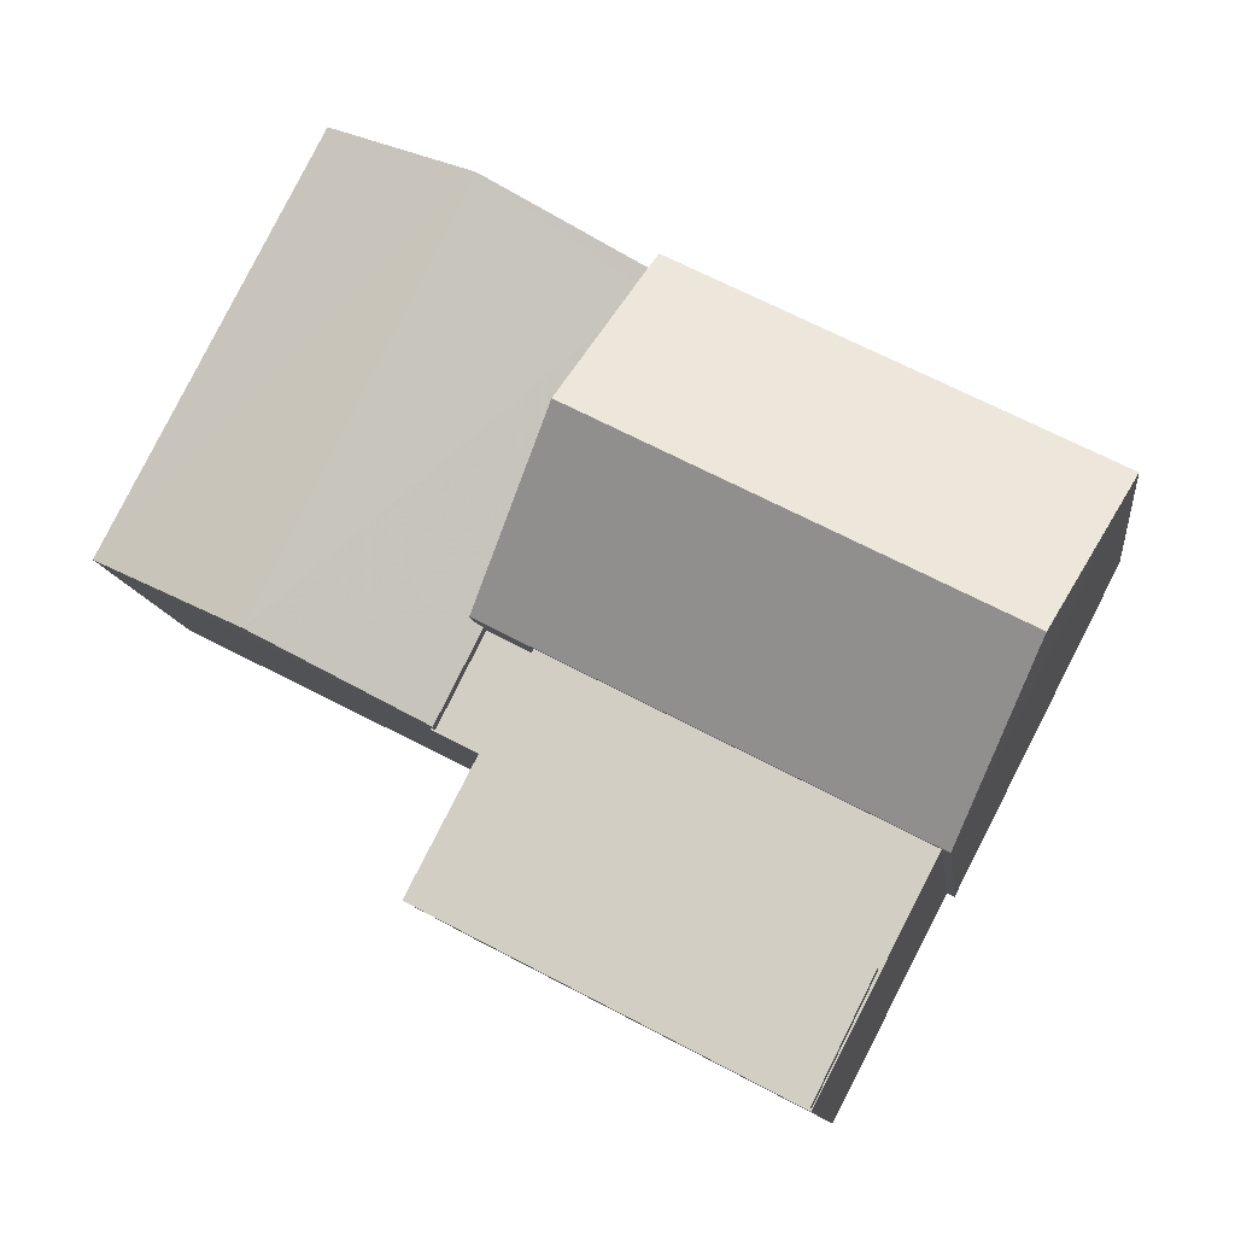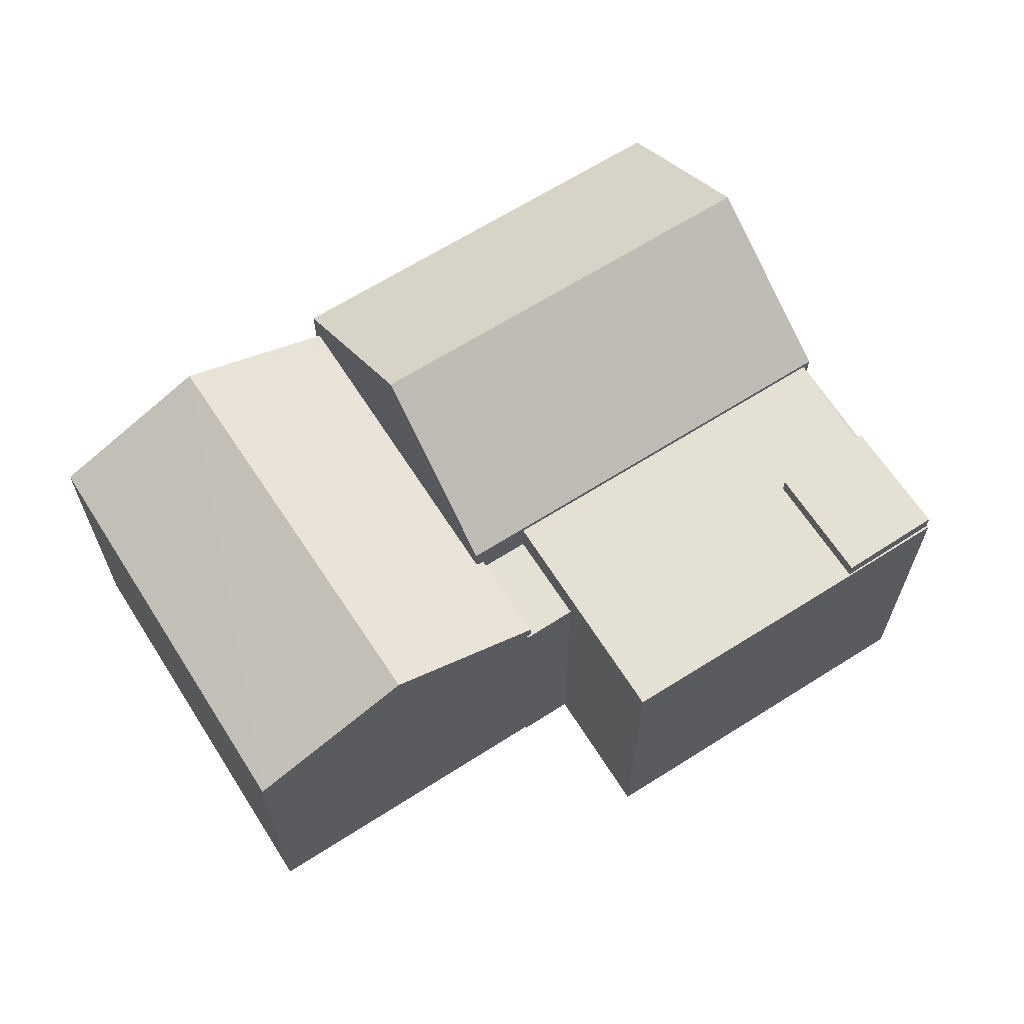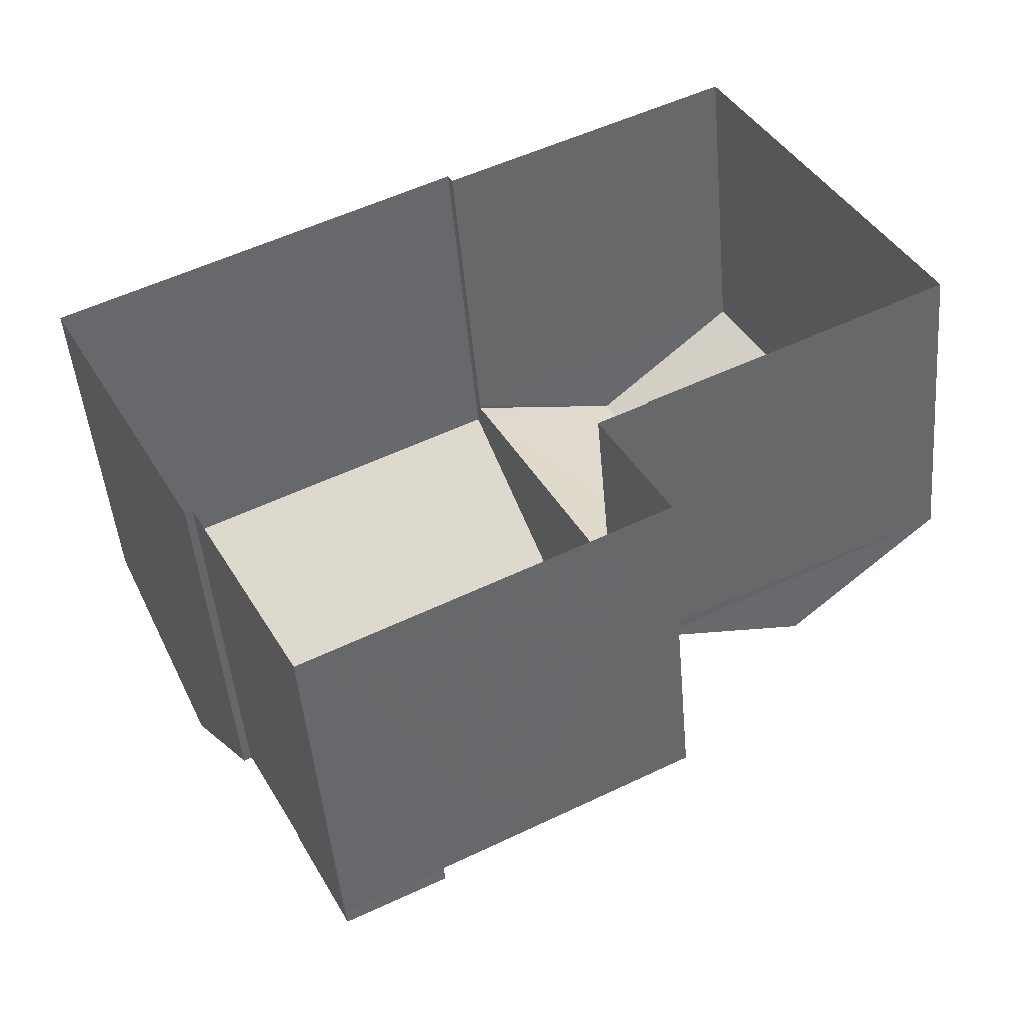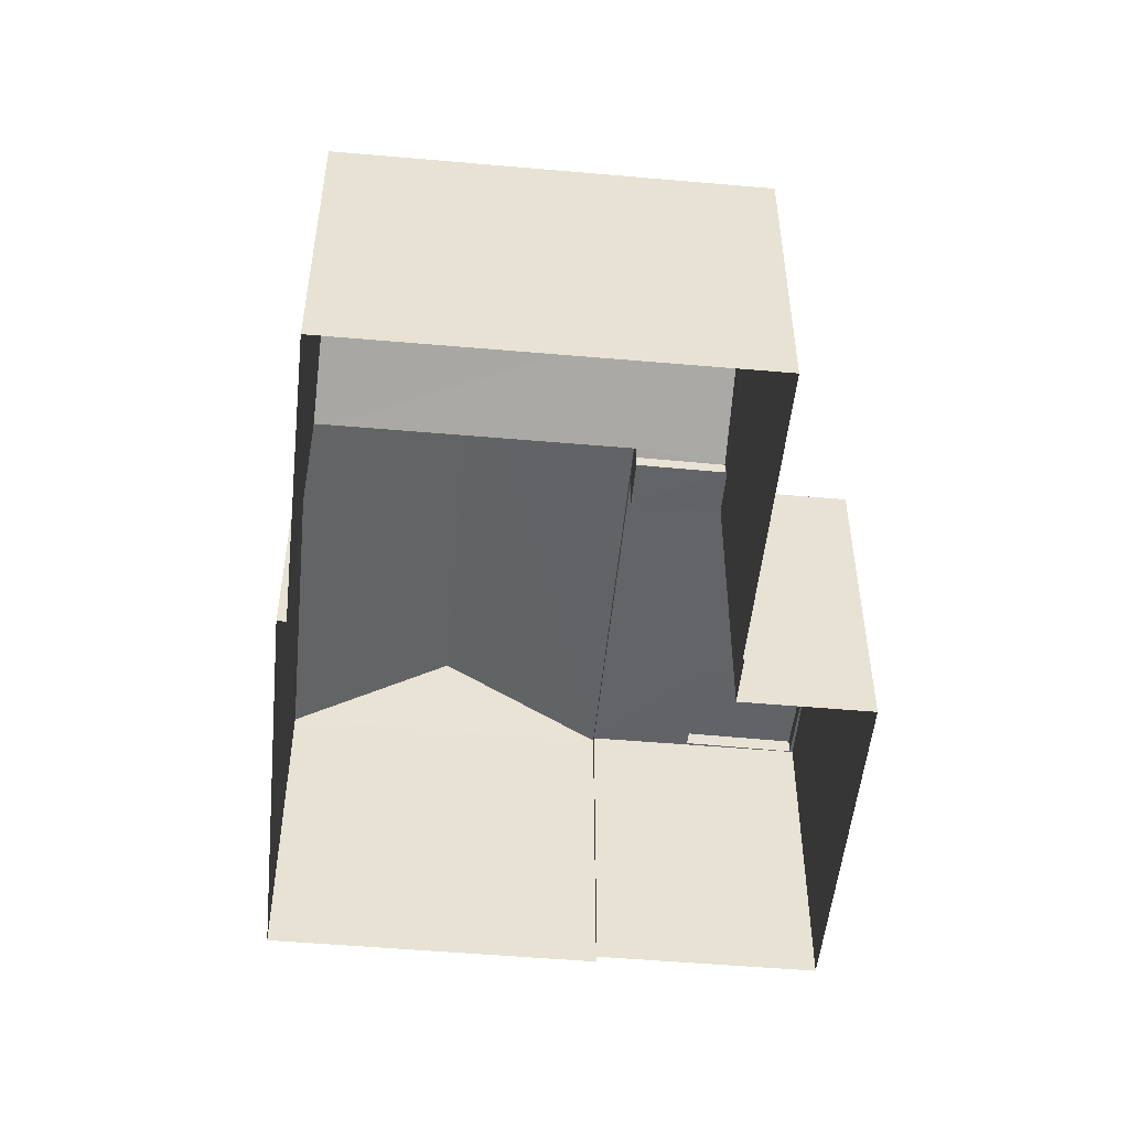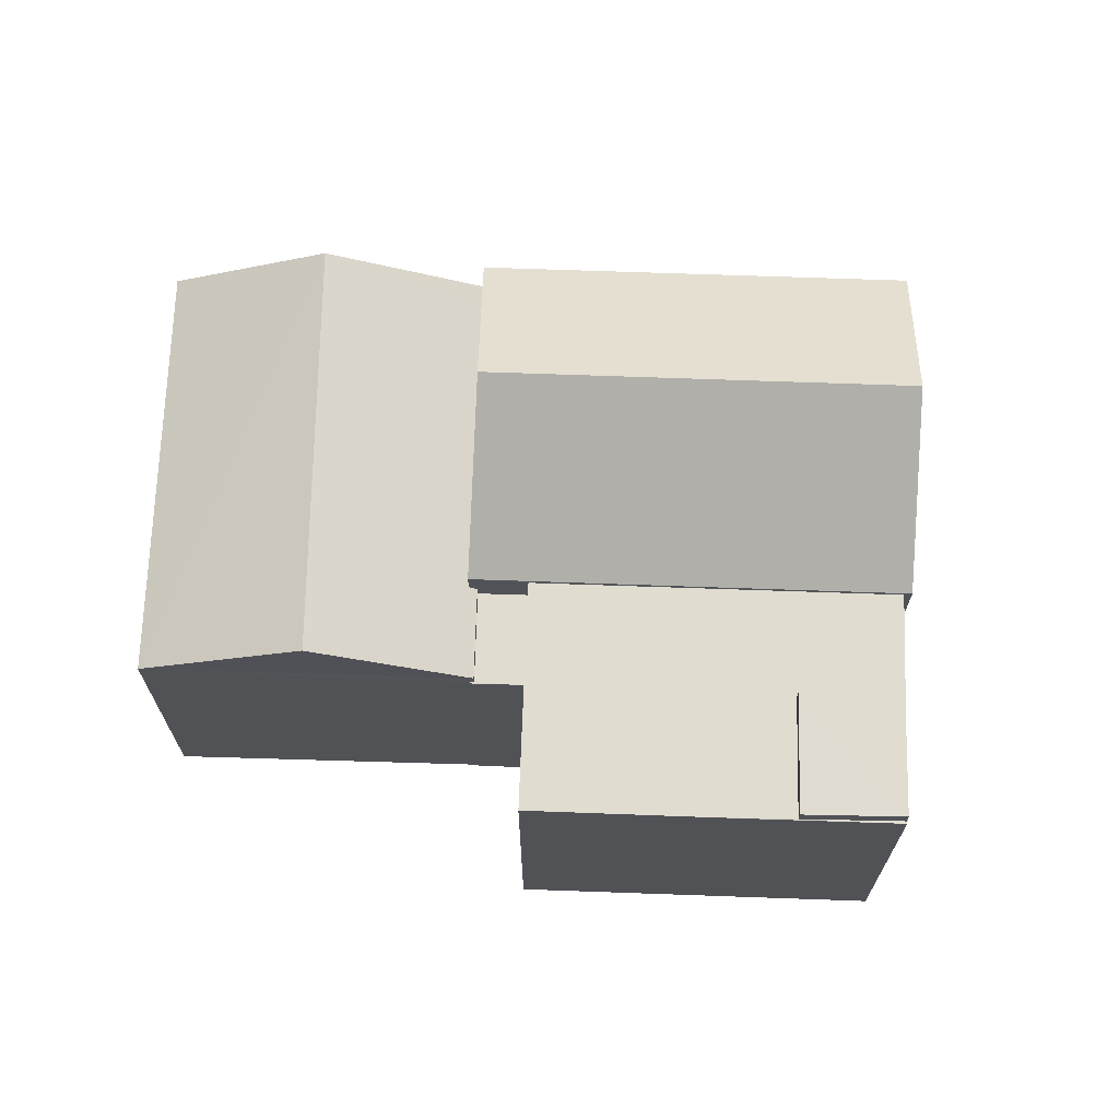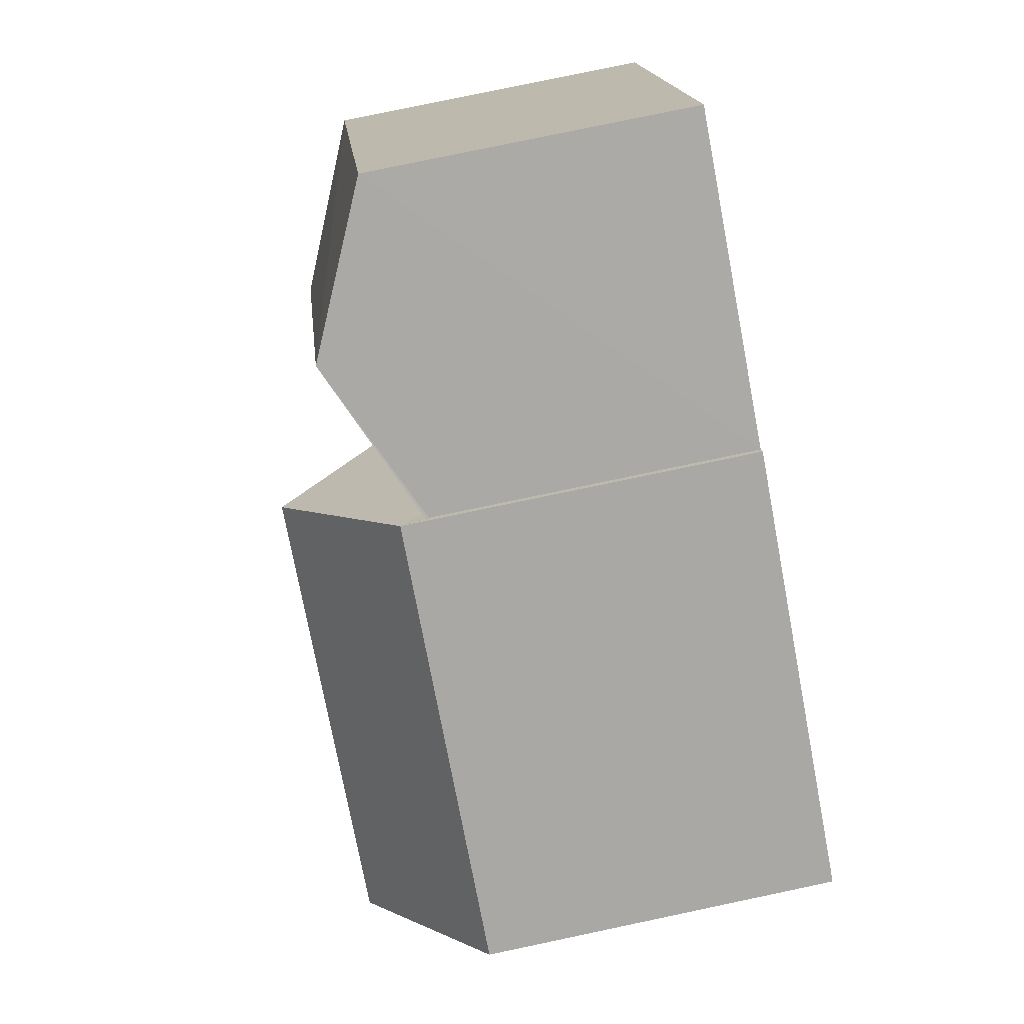
<metadata>
{"format":"obj","ext":"obj","renderer":"f3d","projection":"perspective","resolution":1024,"background":"white","views":[{"elev":-11.4,"azim":7.0,"up":"+Y"},{"elev":65.7,"azim":-59.8,"up":"+Z"},{"elev":-47.4,"azim":-175.1,"up":"+Y"},{"elev":-51.1,"azim":-122.8,"up":"+Z"},{"elev":69.4,"azim":-25.3,"up":"+Z"},{"elev":78.6,"azim":78.1,"up":"+Y"}]}
</metadata>
<code>
v -8.892e+04 -9.964e+04 8.164
v -8.892e+04 -9.964e+04 8.164
v -8.892e+04 -9.964e+04 8.164
v -8.892e+04 -9.964e+04 8.164
v -8.892e+04 -9.964e+04 8.164
v -8.893e+04 -9.964e+04 8.164
v -8.892e+04 -9.965e+04 8.164
v -8.893e+04 -9.965e+04 8.164
v -8.893e+04 -9.964e+04 8.164
v -8.893e+04 -9.963e+04 8.164
v -8.893e+04 -9.964e+04 8.164
v -8.893e+04 -9.964e+04 8.164
v -8.892e+04 -9.965e+04 14.3
v -8.892e+04 -9.965e+04 14.3
v -8.892e+04 -9.965e+04 14.3
v -8.893e+04 -9.965e+04 14.3
v -8.892e+04 -9.964e+04 14.3
v -8.892e+04 -9.965e+04 14.3
v -8.892e+04 -9.965e+04 14.3
v -8.892e+04 -9.965e+04 14.3
v -8.892e+04 -9.964e+04 14.3
v -8.893e+04 -9.964e+04 15.2
v -8.893e+04 -9.963e+04 15.2
v -8.893e+04 -9.964e+04 13.88
v -8.892e+04 -9.964e+04 13.94
v -8.892e+04 -9.964e+04 13.94
v -8.892e+04 -9.964e+04 13.64
v -8.893e+04 -9.964e+04 13.64
v -8.893e+04 -9.964e+04 13.64
v -8.893e+04 -9.964e+04 13.64
v -8.893e+04 -9.964e+04 13.64
v -8.893e+04 -9.964e+04 13.64
v -8.892e+04 -9.965e+04 14.61
v -8.892e+04 -9.965e+04 14.61
v -8.892e+04 -9.965e+04 14.61
v -8.892e+04 -9.965e+04 14.61
v -8.892e+04 -9.964e+04 14.38
v -8.892e+04 -9.964e+04 14.38
v -8.892e+04 -9.964e+04 16.4
v -8.892e+04 -9.964e+04 16.4
v -8.893e+04 -9.964e+04 14.38
v -8.892e+04 -9.964e+04 14.38
v -8.893e+04 -9.964e+04 13.88
v -8.893e+04 -9.964e+04 13.96
v -8.893e+04 -9.964e+04 13.88
v -8.893e+04 -9.963e+04 13.88
v -8.892e+04 -9.965e+04 14.3
v -8.892e+04 -9.964e+04 13.88
f 1 2 3
f 4 3 5
f 6 2 7
f 6 7 8
f 9 10 5
f 11 10 9
f 12 9 6
f 3 2 5
f 5 2 6
f 9 5 6
f 13 14 15
f 16 13 17
f 18 19 20
f 18 20 21
f 15 21 17
f 15 18 21
f 13 15 17
f 22 23 24
f 23 22 25
f 26 23 25
f 27 28 29
f 29 28 30
f 27 31 28
f 30 28 32
f 33 34 35
f 33 36 34
f 37 38 39
f 40 41 42
f 40 42 39
f 43 44 45
f 45 44 22
f 44 25 22
f 24 23 46
f 38 40 39
f 47 20 19
f 13 47 14
f 47 19 14
f 14 33 35
f 14 19 33
f 48 46 23
f 26 48 23
f 18 36 33
f 19 18 33
f 38 37 3
f 4 38 3
f 46 10 11
f 24 46 11
f 17 29 16
f 16 29 8
f 17 27 29
f 8 29 6
f 9 12 30
f 32 9 30
f 14 35 34
f 15 14 34
f 44 41 25
f 48 4 5
f 41 38 25
f 38 4 48
f 25 38 26
f 48 26 38
f 6 30 12
f 6 29 30
f 15 34 36
f 18 15 36
f 22 24 45
f 42 1 3
f 37 42 3
f 37 39 42
f 28 45 32
f 9 32 11
f 11 32 24
f 32 45 24
f 31 43 45
f 28 31 45
f 13 8 7
f 7 47 13
f 16 8 13
f 2 1 21
f 1 42 21
f 31 27 43
f 17 42 41
f 43 41 44
f 21 42 17
f 43 27 17
f 43 17 41
f 5 10 46
f 48 5 46
f 41 40 38
f 47 7 20
f 20 2 21
f 20 7 2

</code>
